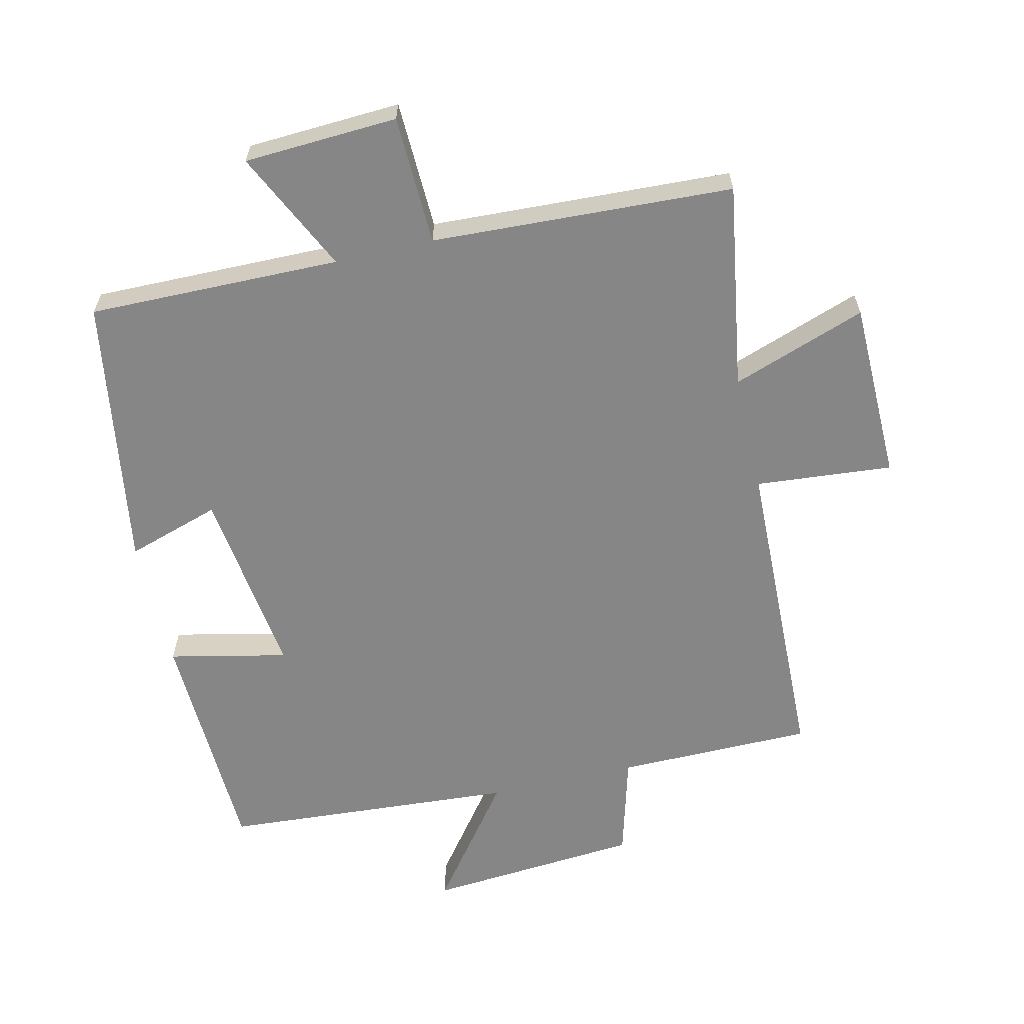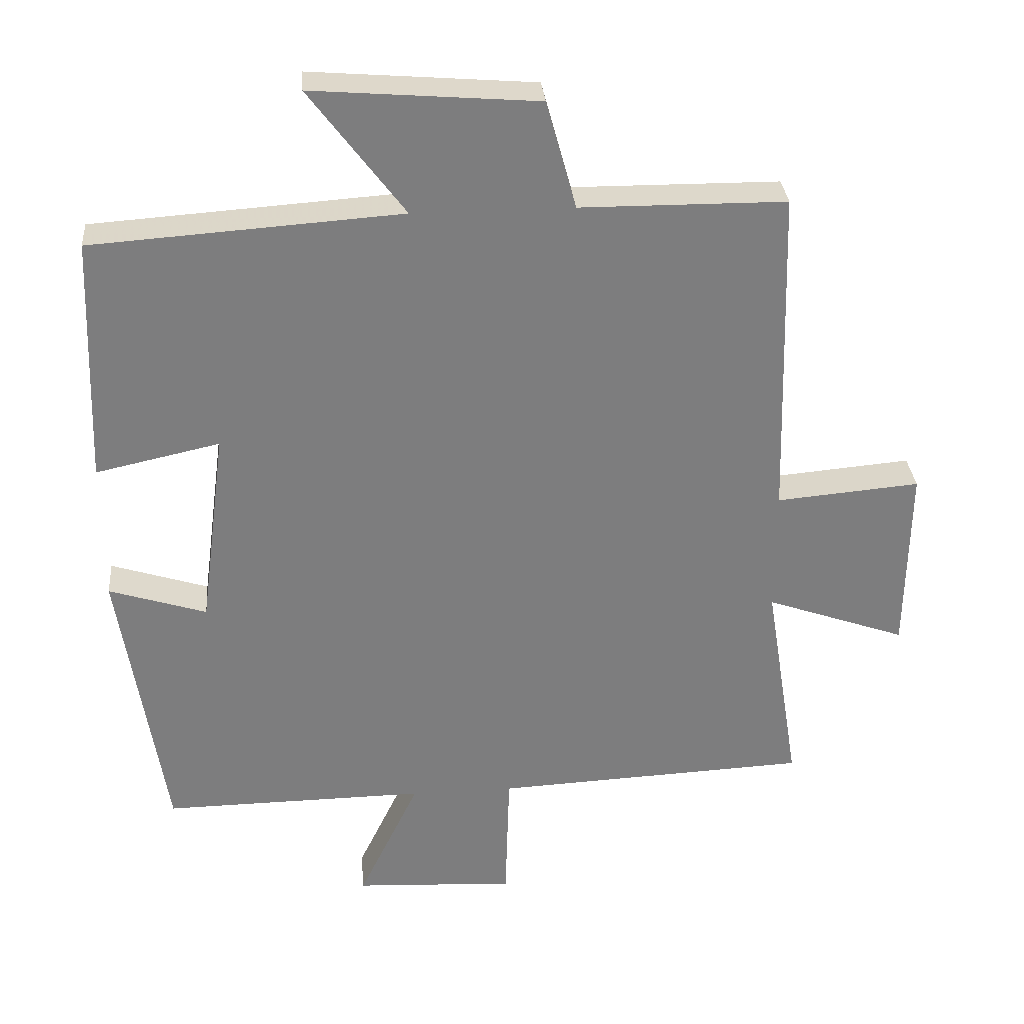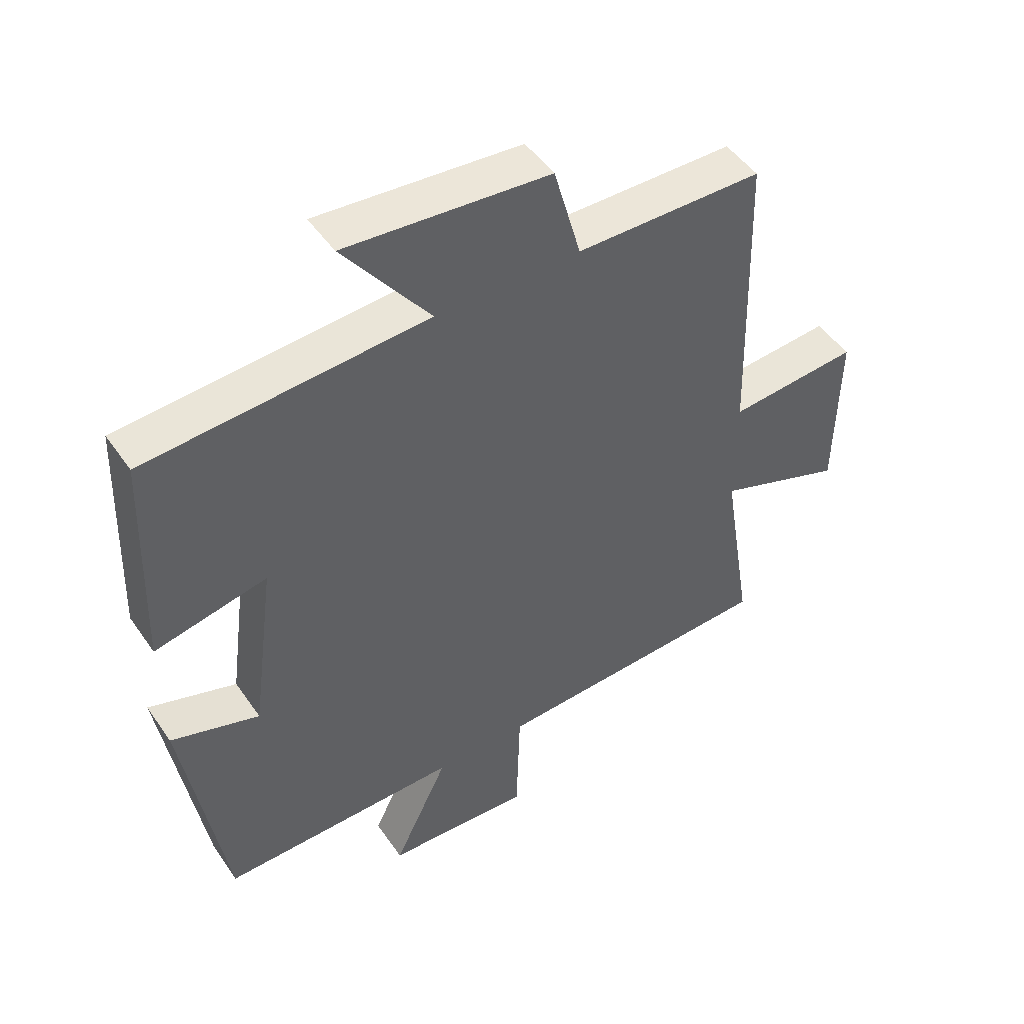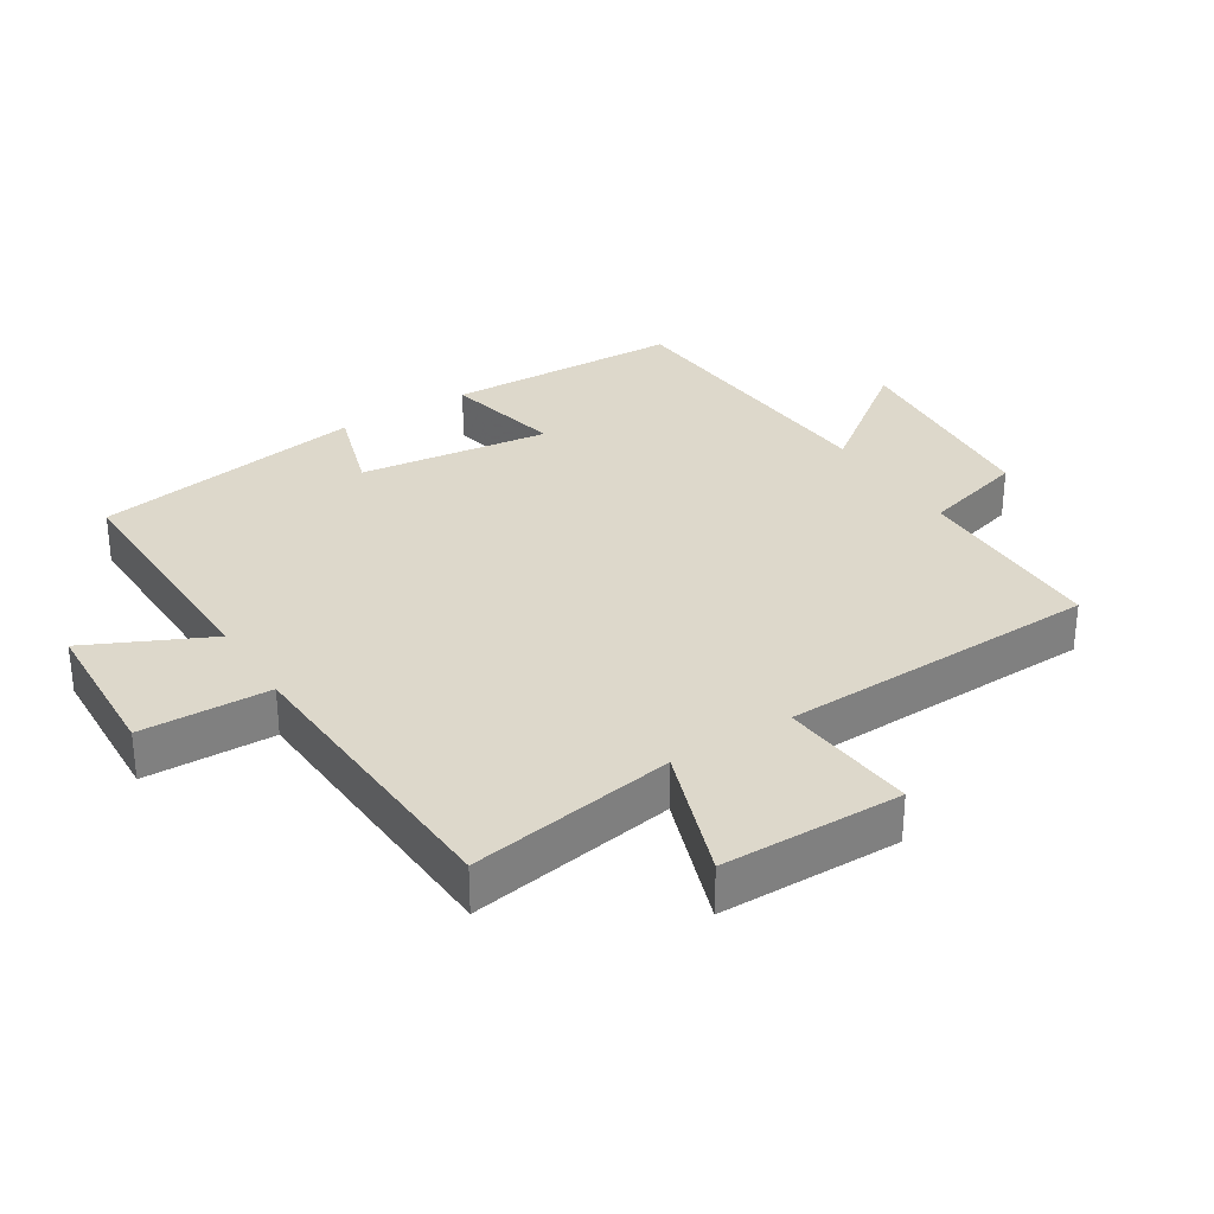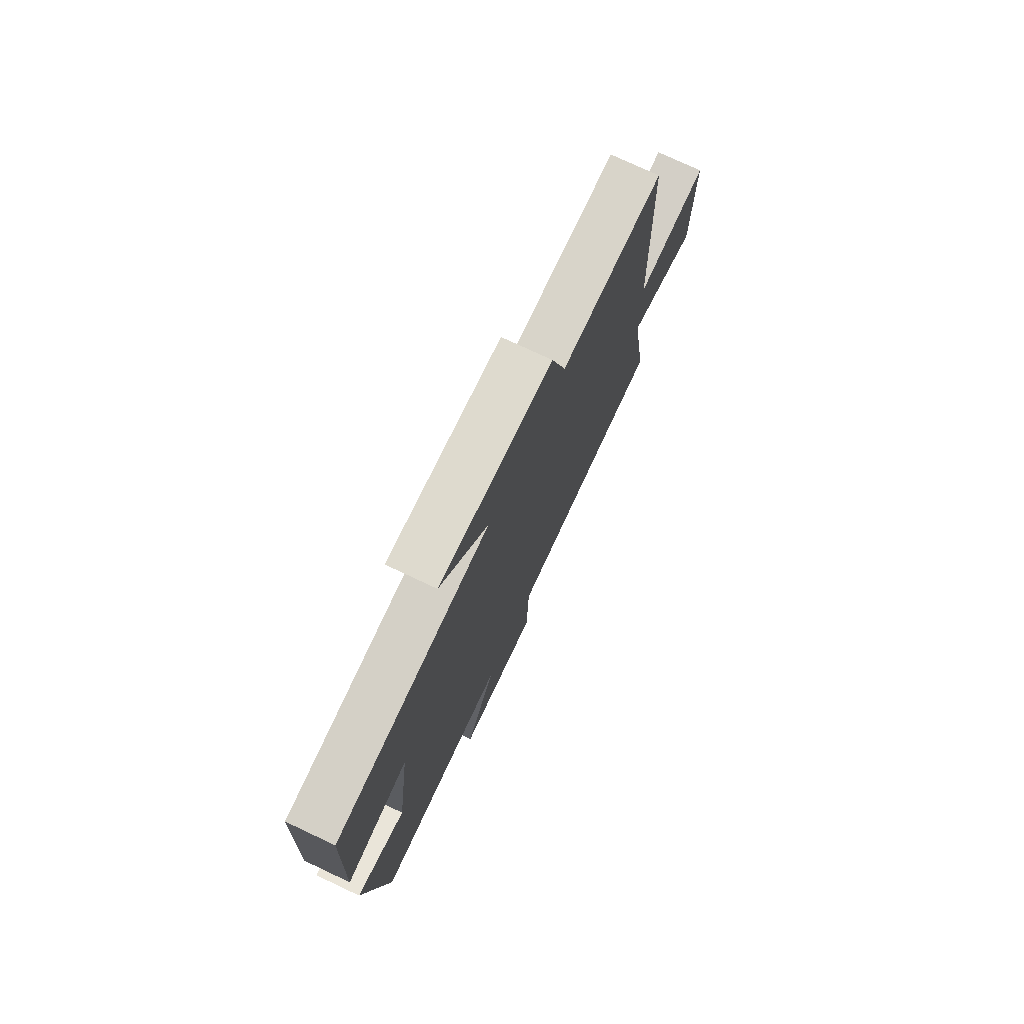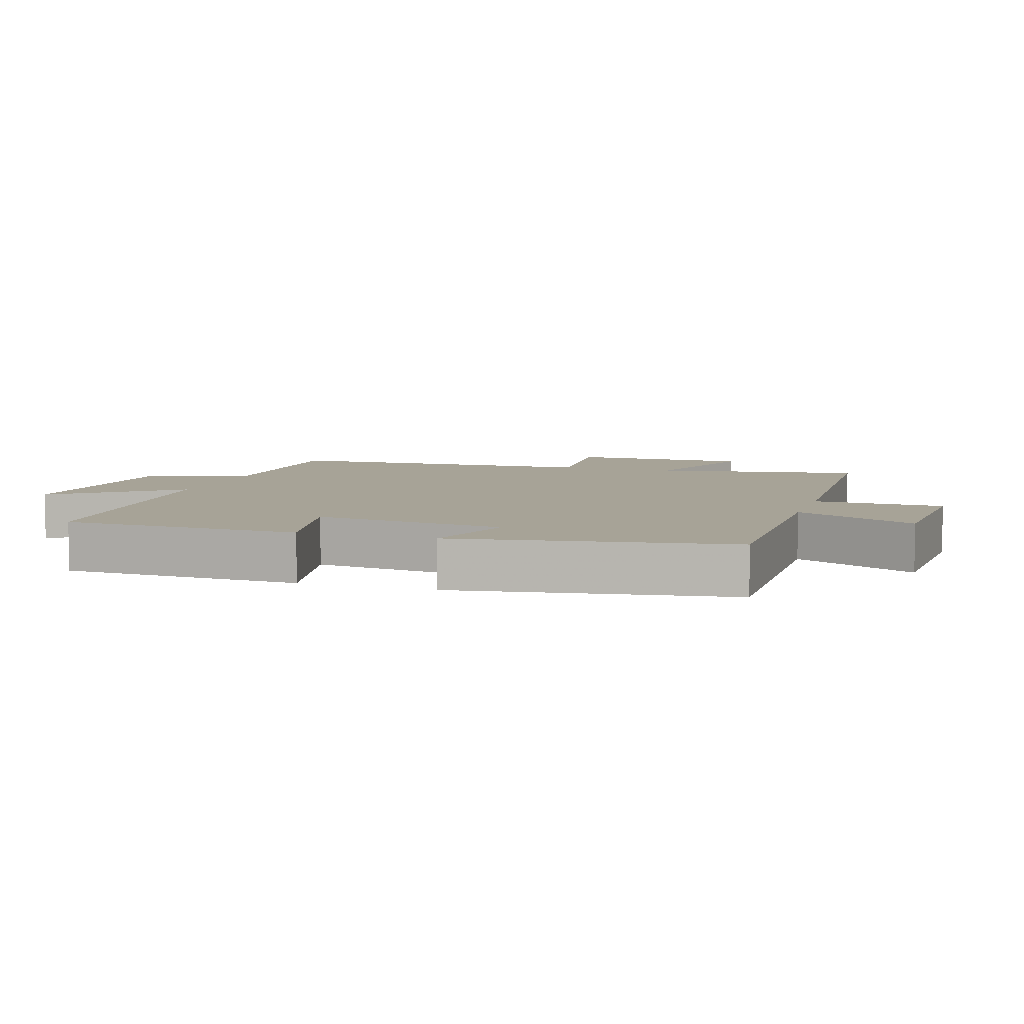
<metadata>
{"format":"obj","ext":"obj","renderer":"f3d","projection":"perspective","resolution":1024,"background":"white","views":[{"elev":-62.1,"azim":-166.9,"up":"+Y"},{"elev":31.3,"azim":175.2,"up":"+Z"},{"elev":48.4,"azim":146.9,"up":"+Z"},{"elev":31.3,"azim":-122.4,"up":"+Y"},{"elev":75.7,"azim":115.2,"up":"+Z"},{"elev":6.7,"azim":107.6,"up":"+Y"}]}
</metadata>
<code>
v 0.435 0.07 -0.505
v 0.054 0.07 -0.5
v 0.142 0.07 -0.683
v -0.09 0.07 -0.695
v -0.096 0.07 -0.5
v -0.55 0.07 -0.478
v -0.5 0.07 -0.167
v -0.703 0.07 -0.239
v -0.707 0.07 0.033
v -0.5 0.07 0.015
v -0.486 0.07 0.498
v -0.189 0.07 0.5
v -0.146 0.07 0.656
v 0.178 0.07 0.682
v 0.041 0.07 0.5
v 0.487 0.07 0.469
v 0.5 0.07 0.112
v 0.321 0.07 0.151
v 0.359 0.07 -0.137
v 0.5 0.07 -0.092
v 0.435 0 -0.505
v 0.054 0 -0.5
v 0.142 0 -0.683
v -0.09 0 -0.695
v -0.096 0 -0.5
v -0.55 0 -0.478
v -0.5 0 -0.167
v -0.703 0 -0.239
v -0.707 0 0.033
v -0.5 0 0.015
v -0.486 0 0.498
v -0.189 0 0.5
v -0.146 0 0.656
v 0.178 0 0.682
v 0.041 0 0.5
v 0.487 0 0.469
v 0.5 0 0.112
v 0.321 0 0.151
v 0.359 0 -0.137
v 0.5 0 -0.092
f 19 20 1 2
f 18 19 2
f 15 16 17 18
f 15 18 2
f 12 13 14 15
f 12 15 2
f 11 12 2
f 10 11 2
f 7 8 9 10
f 7 10 2 3
f 5 6 7
f 5 7 3
f 3 4 5
f 22 21 40 39
f 22 39 38
f 38 37 36 35
f 22 38 35
f 35 34 33 32
f 22 35 32
f 22 32 31
f 22 31 30
f 30 29 28 27
f 23 22 30 27
f 27 26 25
f 23 27 25
f 25 24 23
f 1 21 22 2
f 2 22 23 3
f 3 23 24 4
f 4 24 25 5
f 5 25 26 6
f 6 26 27 7
f 7 27 28 8
f 8 28 29 9
f 9 29 30 10
f 10 30 31 11
f 11 31 32 12
f 12 32 33 13
f 13 33 34 14
f 14 34 35 15
f 15 35 36 16
f 16 36 37 17
f 17 37 38 18
f 18 38 39 19
f 19 39 40 20
f 20 40 21 1

</code>
